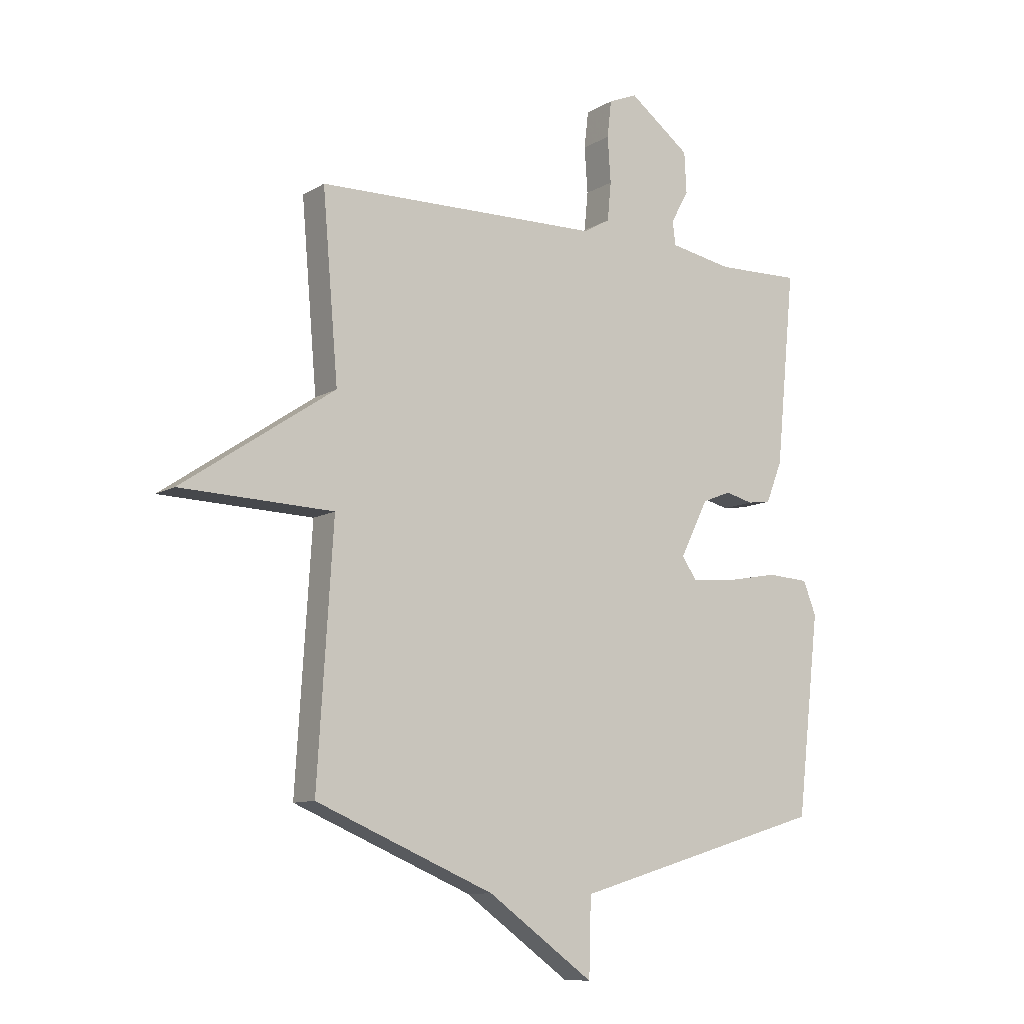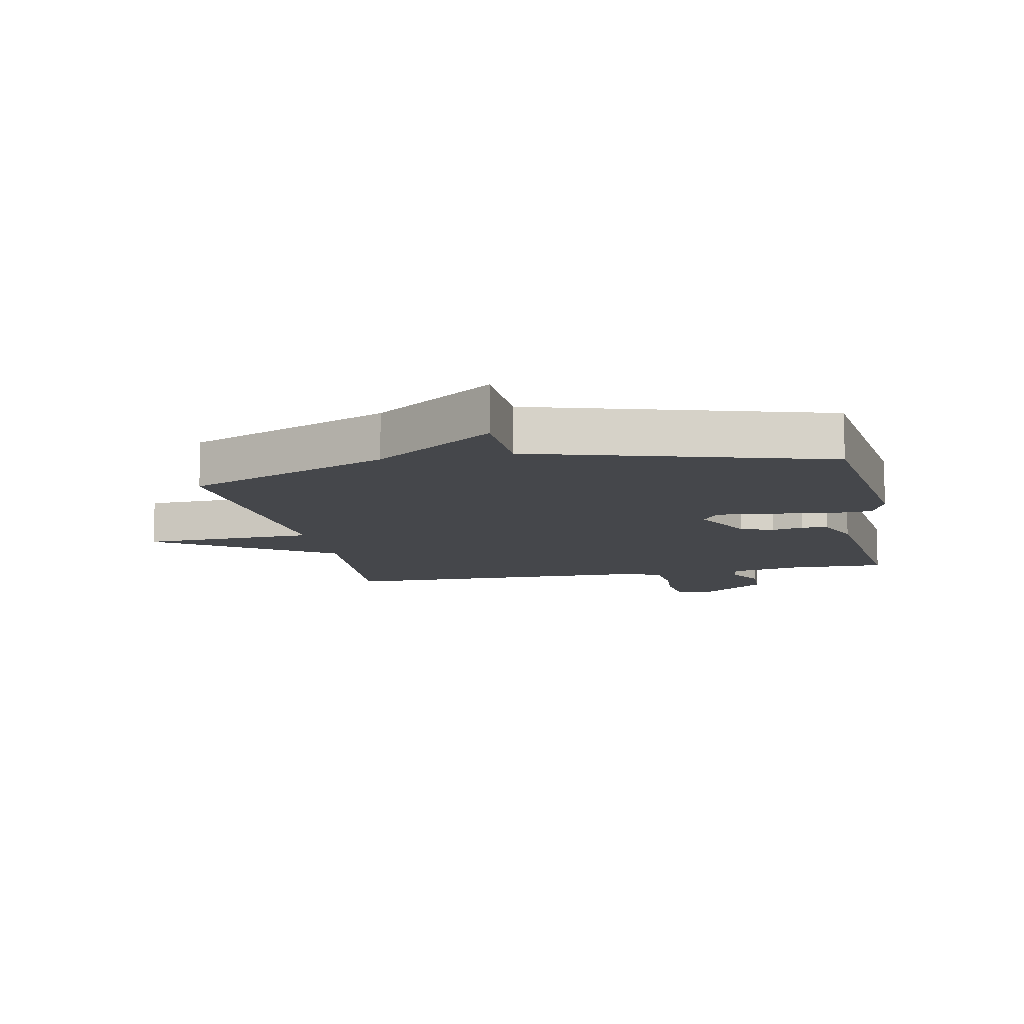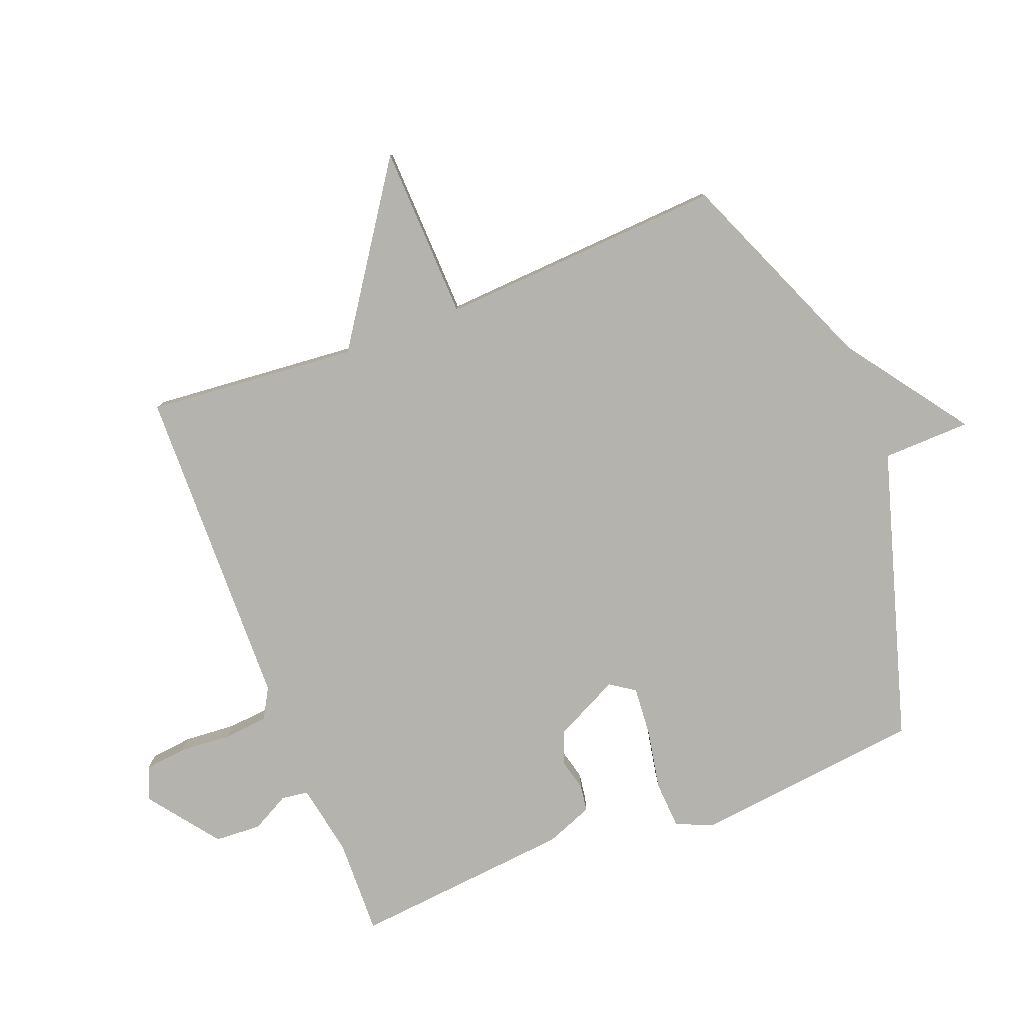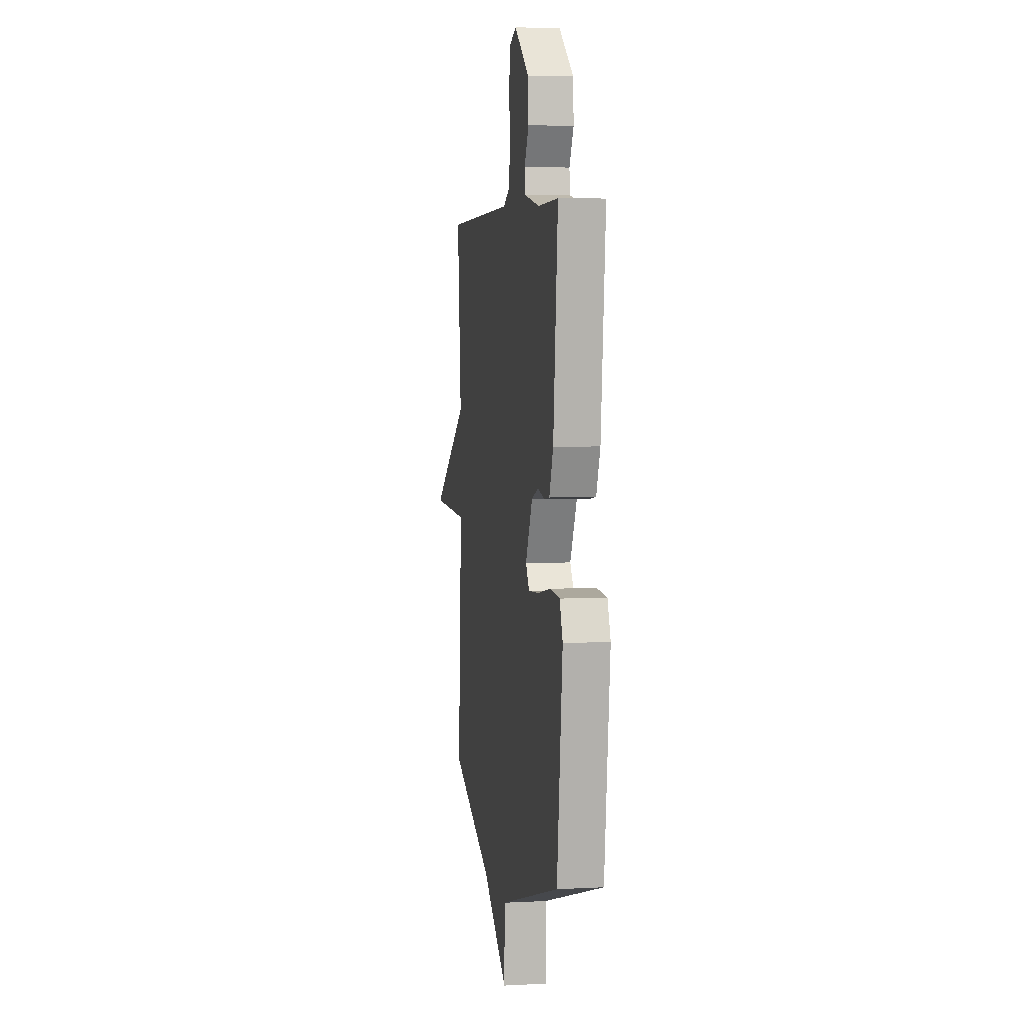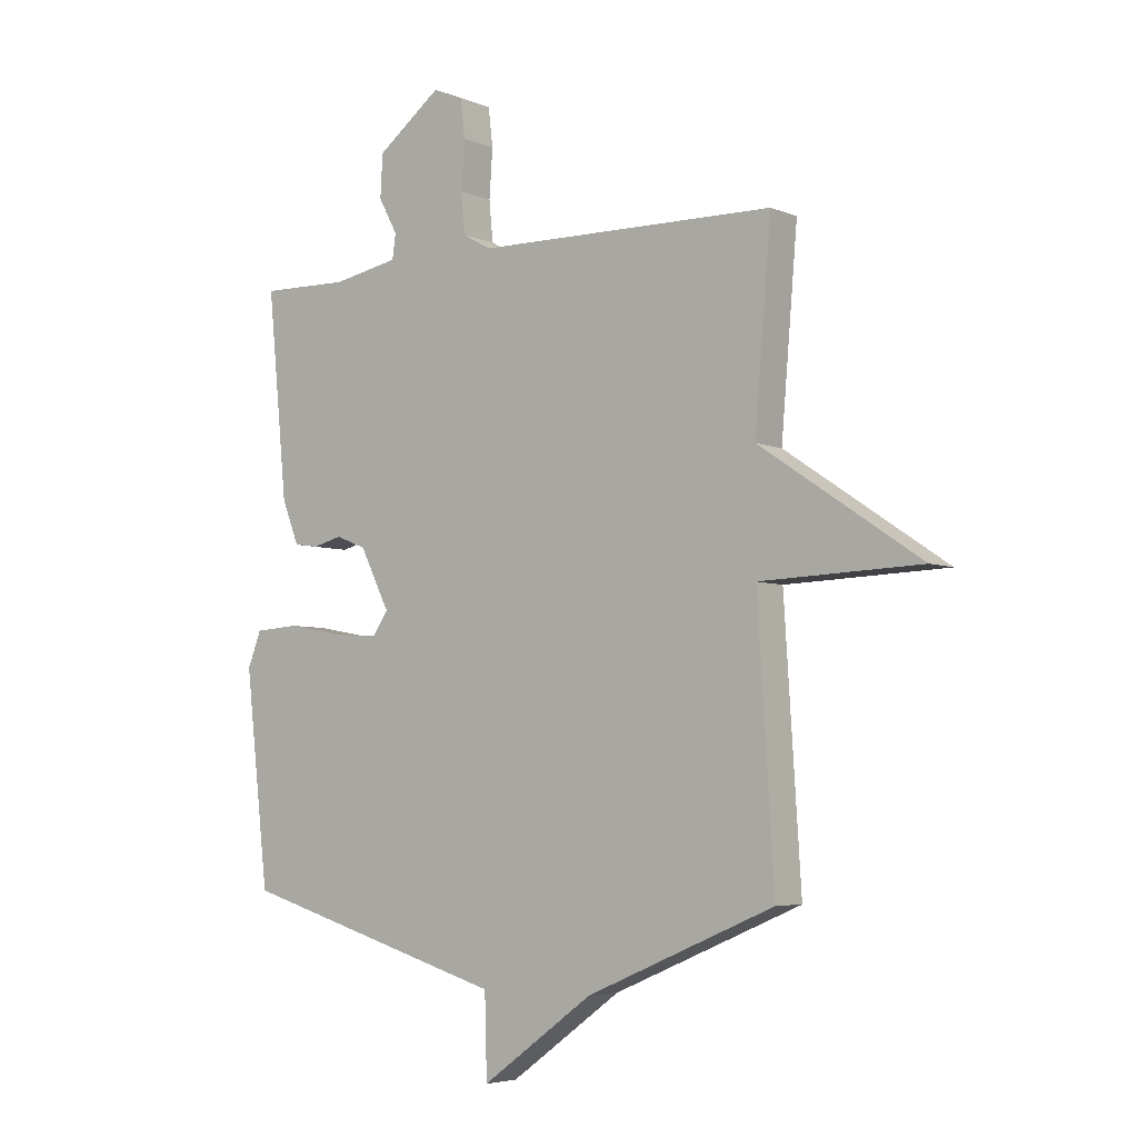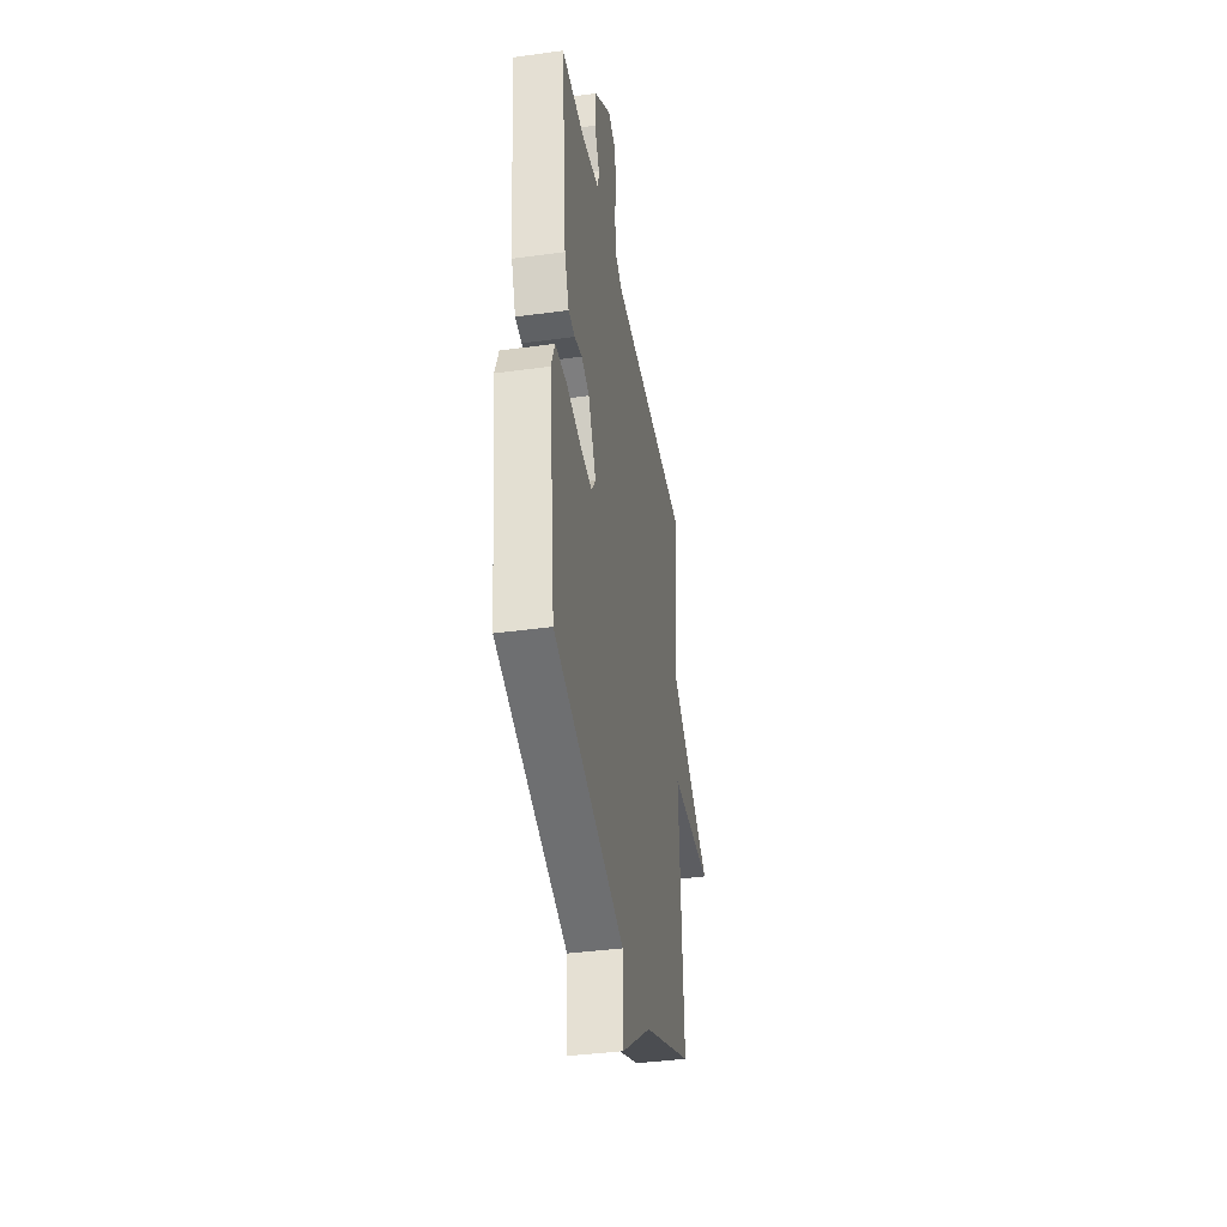
<metadata>
{"format":"obj","ext":"obj","renderer":"f3d","projection":"perspective","resolution":1024,"background":"white","views":[{"elev":-10.0,"azim":145.8,"up":"+Z"},{"elev":-10.5,"azim":-168.2,"up":"+Y"},{"elev":-79.9,"azim":111.1,"up":"+Y"},{"elev":4.9,"azim":-99.5,"up":"+Z"},{"elev":-5.1,"azim":37.7,"up":"+Z"},{"elev":-38.6,"azim":-80.2,"up":"+Z"}]}
</metadata>
<code>
v -0.5 0.07 0.5
v -0.344 0.07 0.496
v -0.228 0.07 0.518
v -0.222 0.07 0.561
v -0.255 0.07 0.622
v -0.251 0.07 0.697
v -0.138 0.07 0.783
v -0.085 0.07 0.761
v -0.077 0.07 0.693
v -0.083 0.07 0.609
v -0.076 0.07 0.538
v -0.027 0.07 0.51
v 0.5 0.07 0.5
v 0.471 0.07 0.16
v 0.753 0.07 -0.03
v 0.471 0.07 -0.04
v 0.5 0.07 -0.5
v 0.17 0.07 -0.64
v -0.026 0.07 -0.782
v -0.03 0.07 -0.64
v -0.5 0.07 -0.5
v -0.542 0.07 -0.132
v -0.518 0.07 -0.071
v -0.44 0.07 -0.066
v -0.343 0.07 -0.084
v -0.263 0.07 -0.09
v -0.236 0.07 -0.05
v -0.288 0.07 0.054
v -0.341 0.07 0.075
v -0.392 0.07 0.062
v -0.435 0.07 0.068
v -0.465 0.07 0.144
v -0.5 0 0.5
v -0.344 0 0.496
v -0.228 0 0.518
v -0.222 0 0.561
v -0.255 0 0.622
v -0.251 0 0.697
v -0.138 0 0.783
v -0.085 0 0.761
v -0.077 0 0.693
v -0.083 0 0.609
v -0.076 0 0.538
v -0.027 0 0.51
v 0.5 0 0.5
v 0.471 0 0.16
v 0.753 0 -0.03
v 0.471 0 -0.04
v 0.5 0 -0.5
v 0.17 0 -0.64
v -0.026 0 -0.782
v -0.03 0 -0.64
v -0.5 0 -0.5
v -0.542 0 -0.132
v -0.518 0 -0.071
v -0.44 0 -0.066
v -0.343 0 -0.084
v -0.263 0 -0.09
v -0.236 0 -0.05
v -0.288 0 0.054
v -0.341 0 0.075
v -0.392 0 0.062
v -0.435 0 0.068
v -0.465 0 0.144
f 32 1 2
f 31 32 2
f 30 31 2
f 29 30 2
f 28 29 2 3
f 27 28 3 4
f 23 24 25
f 22 23 25
f 21 22 25
f 20 21 25
f 20 25 26
f 18 19 20
f 20 26 27
f 18 20 27
f 17 18 27
f 16 17 27
f 16 27 4
f 15 16 4
f 14 15 4
f 8 9 10
f 7 8 10
f 6 7 10
f 5 6 10
f 4 5 10
f 4 10 11
f 14 4 11 12
f 12 13 14
f 34 33 64
f 34 64 63
f 34 63 62
f 34 62 61
f 35 34 61 60
f 36 35 60 59
f 57 56 55
f 57 55 54
f 57 54 53
f 57 53 52
f 58 57 52
f 52 51 50
f 59 58 52
f 59 52 50
f 59 50 49
f 59 49 48
f 36 59 48
f 36 48 47
f 36 47 46
f 42 41 40
f 42 40 39
f 42 39 38
f 42 38 37
f 42 37 36
f 43 42 36
f 44 43 36 46
f 46 45 44
f 1 33 34 2
f 2 34 35 3
f 3 35 36 4
f 4 36 37 5
f 5 37 38 6
f 6 38 39 7
f 7 39 40 8
f 8 40 41 9
f 9 41 42 10
f 10 42 43 11
f 11 43 44 12
f 12 44 45 13
f 13 45 46 14
f 14 46 47 15
f 15 47 48 16
f 16 48 49 17
f 17 49 50 18
f 18 50 51 19
f 19 51 52 20
f 20 52 53 21
f 21 53 54 22
f 22 54 55 23
f 23 55 56 24
f 24 56 57 25
f 25 57 58 26
f 26 58 59 27
f 27 59 60 28
f 28 60 61 29
f 29 61 62 30
f 30 62 63 31
f 31 63 64 32
f 32 64 33 1

</code>
